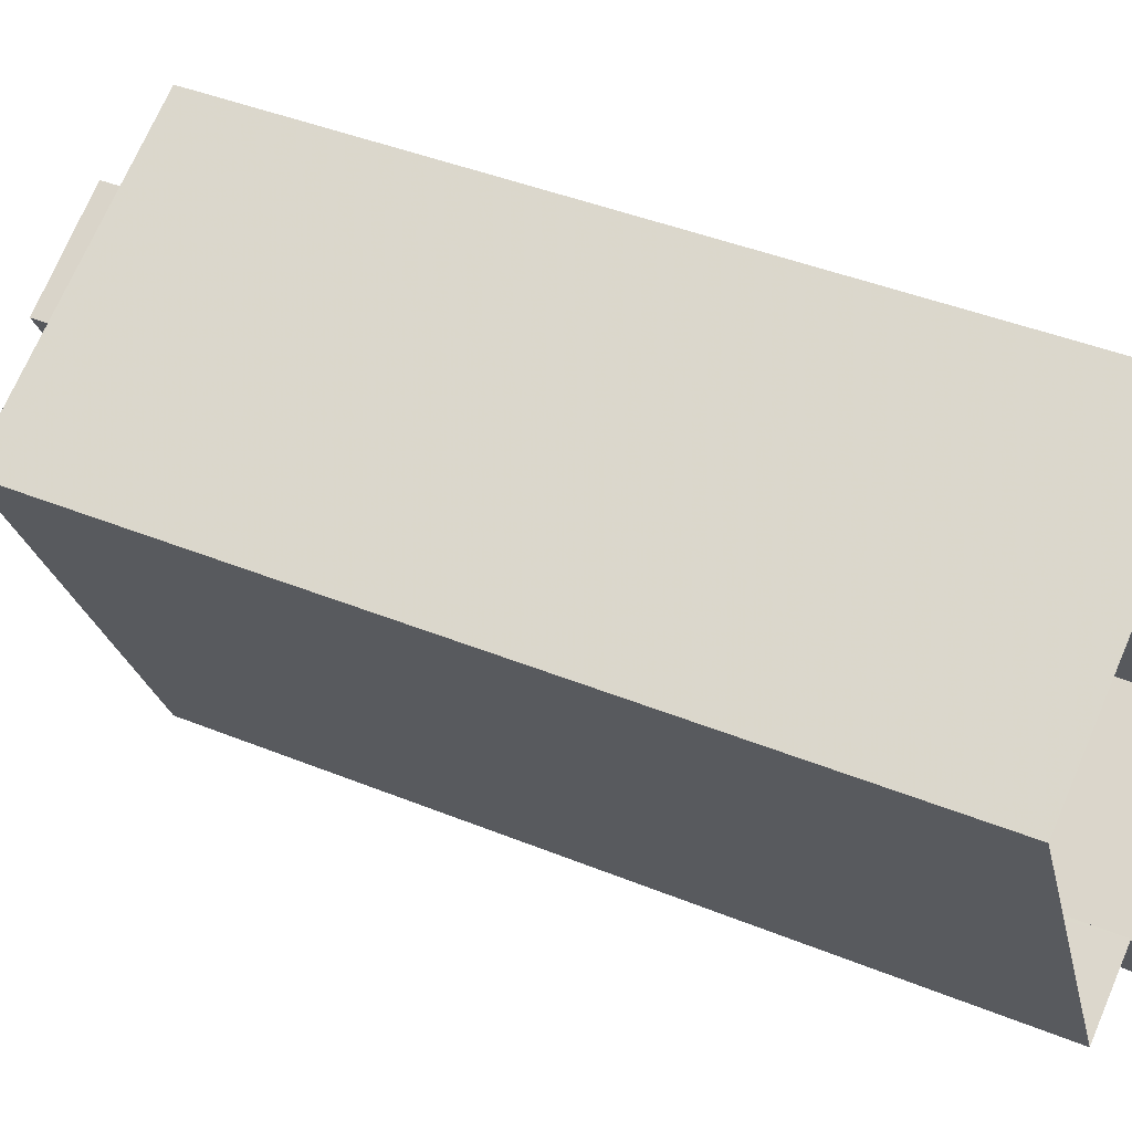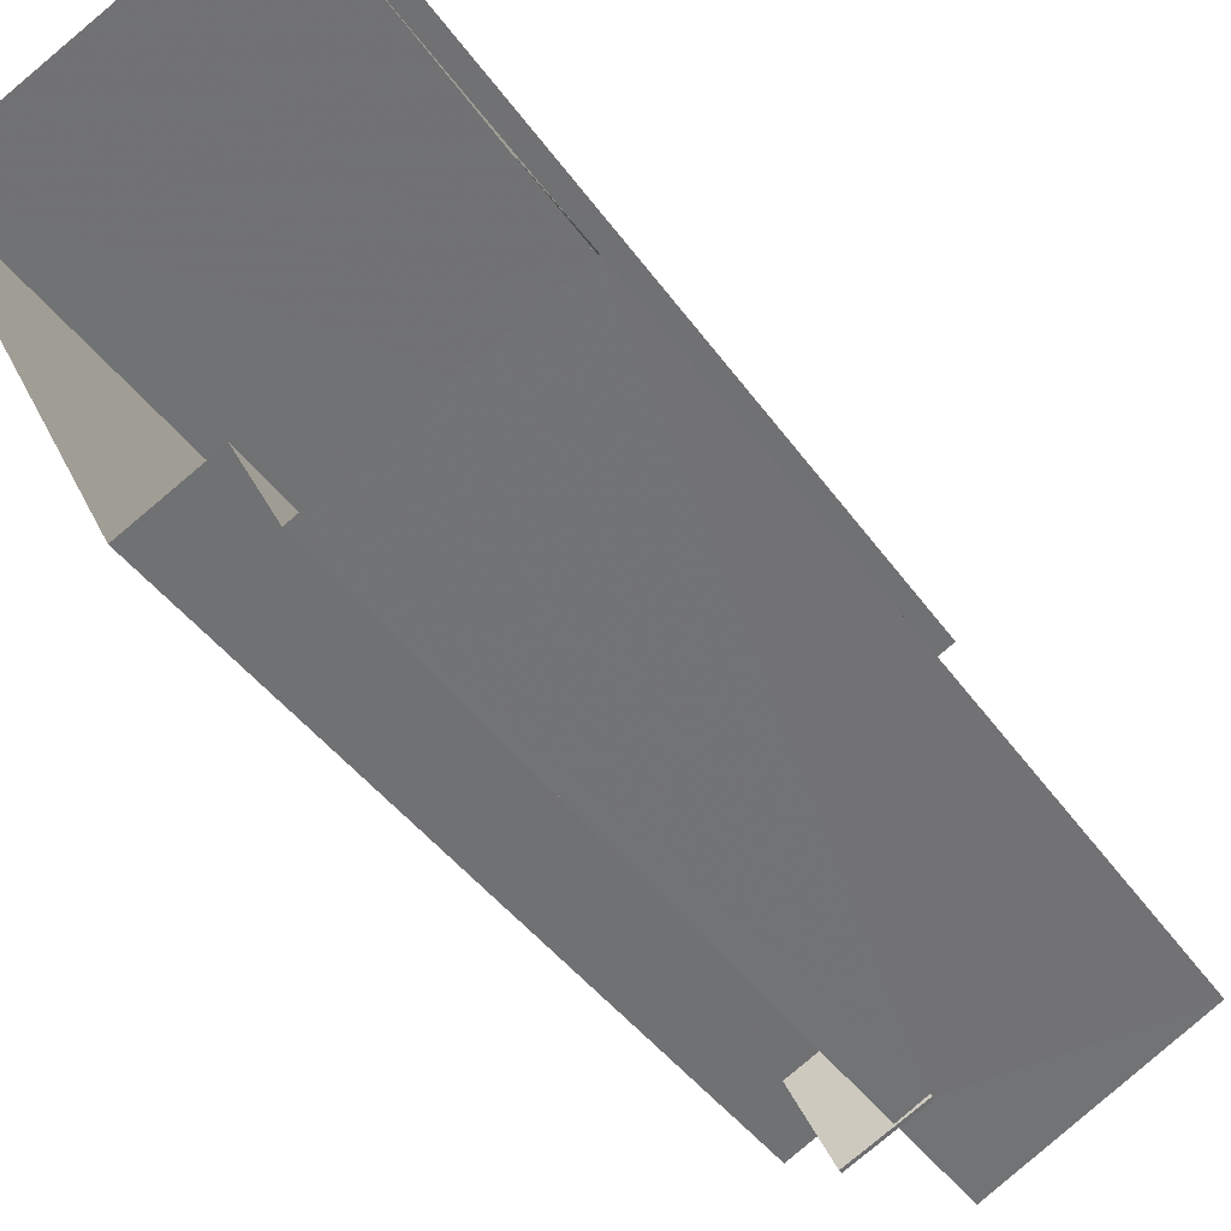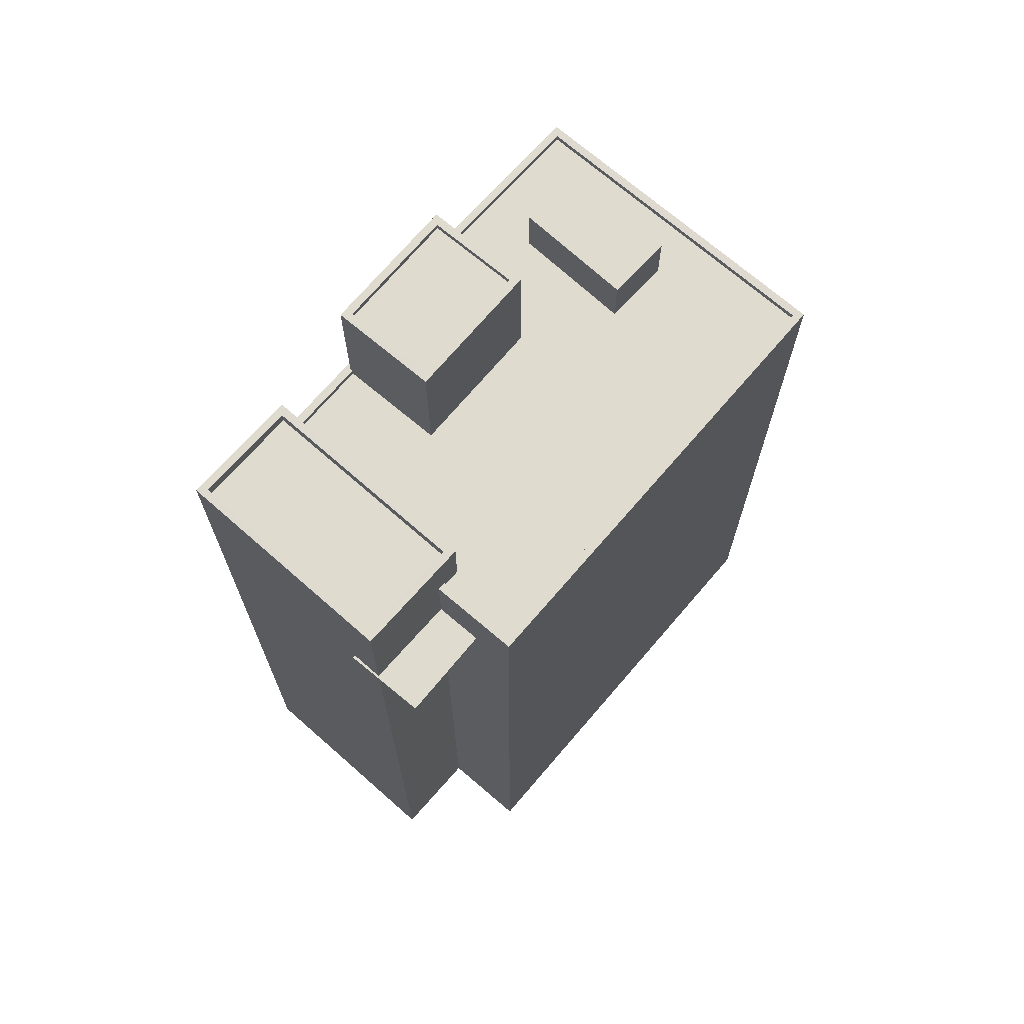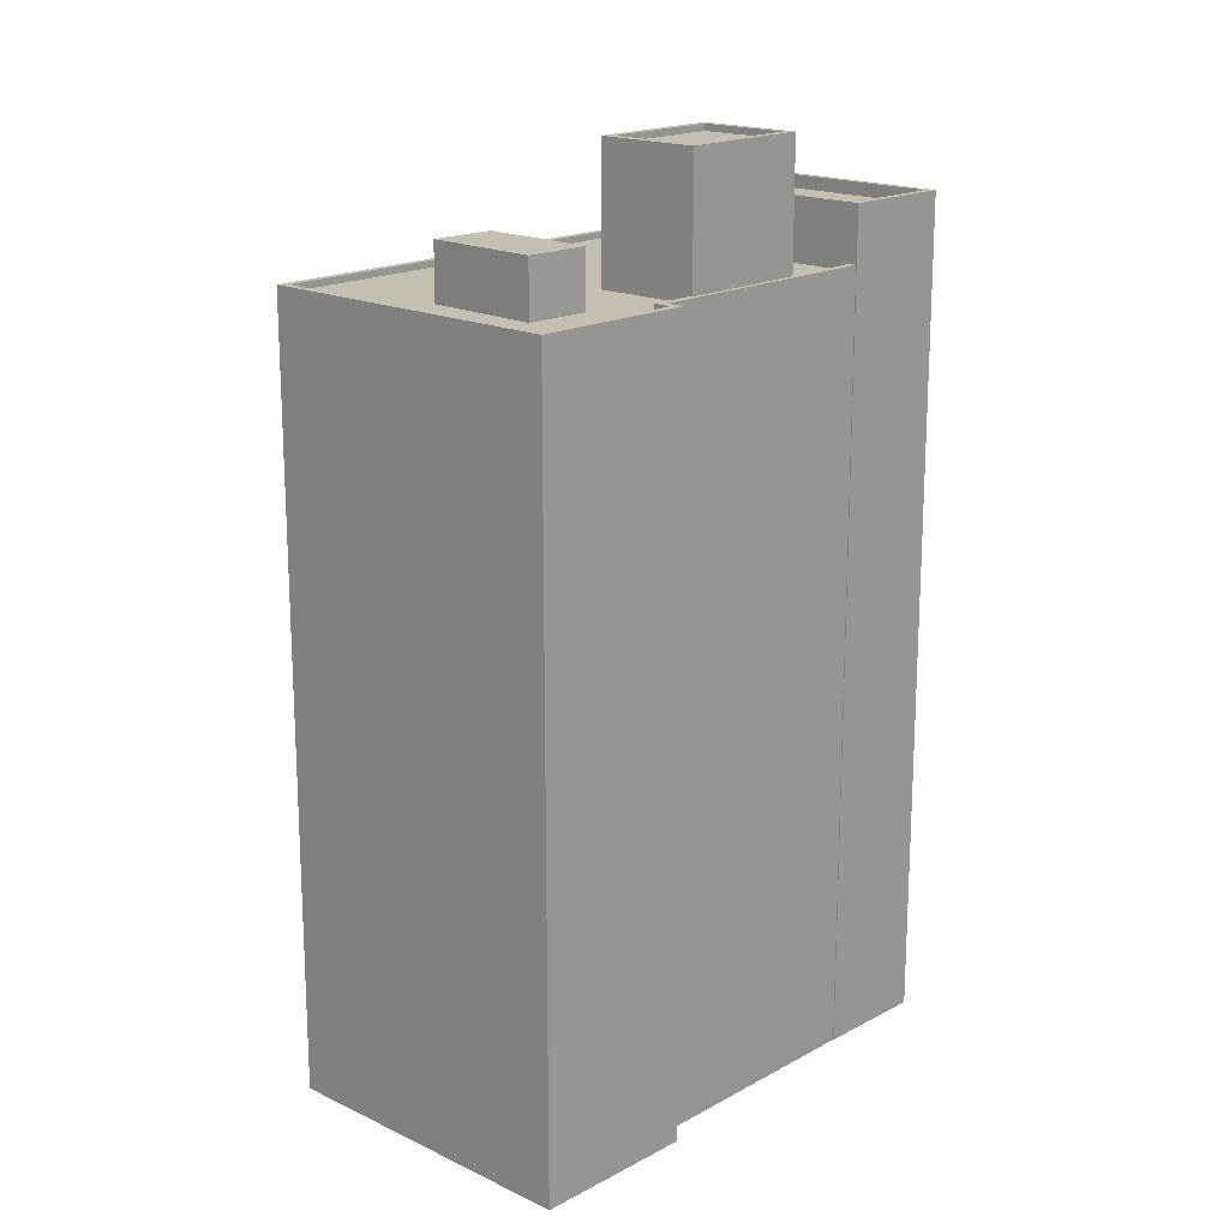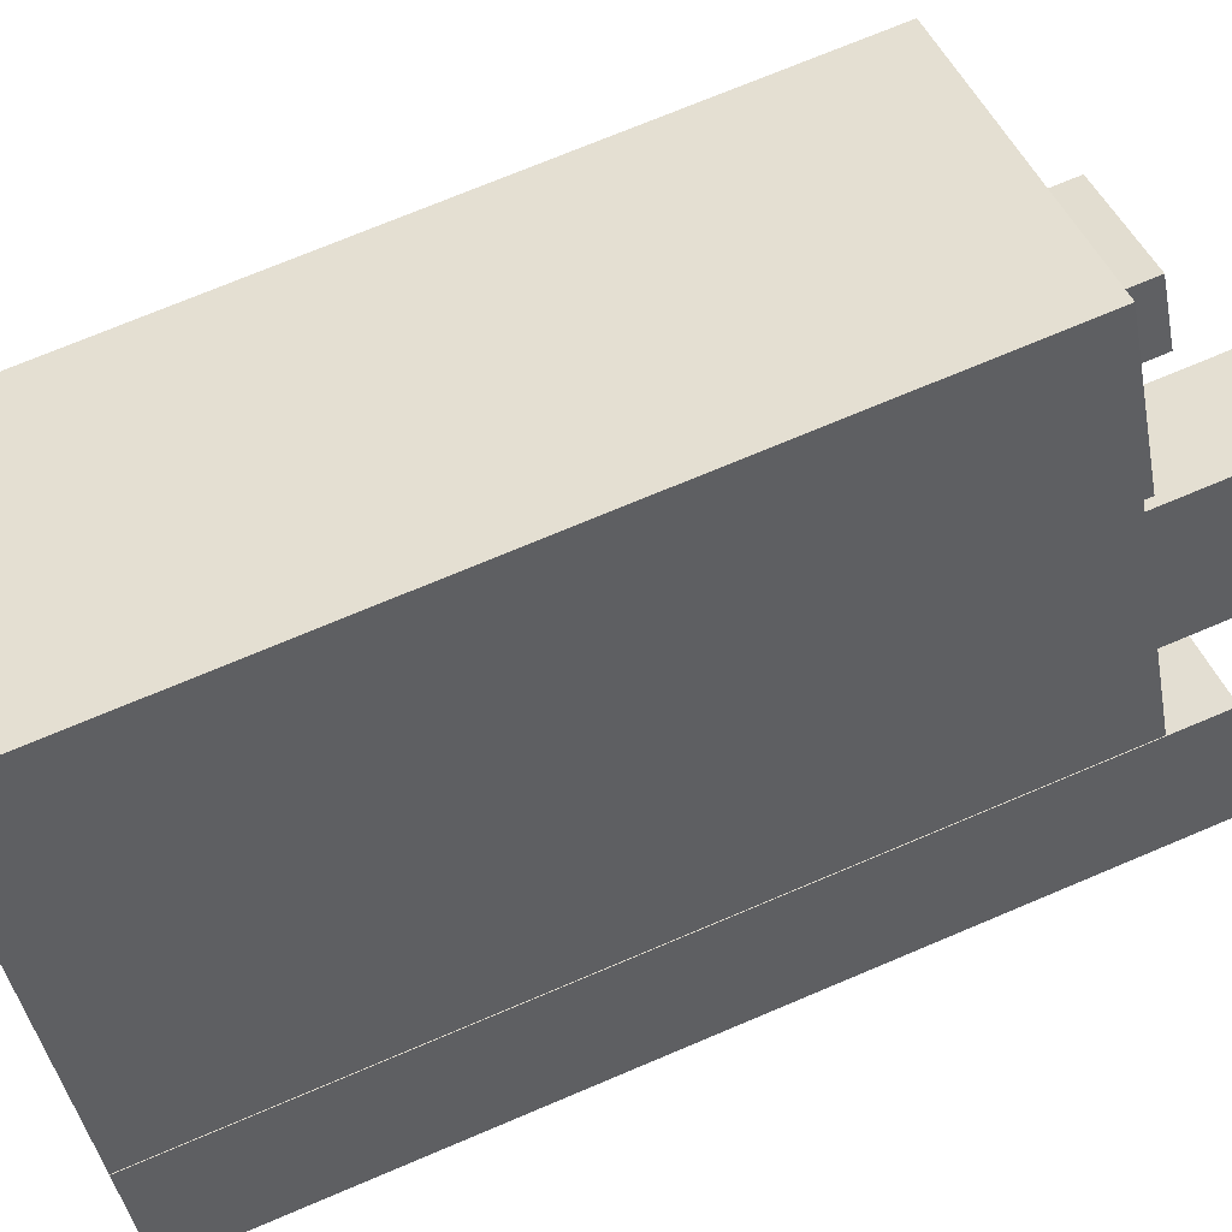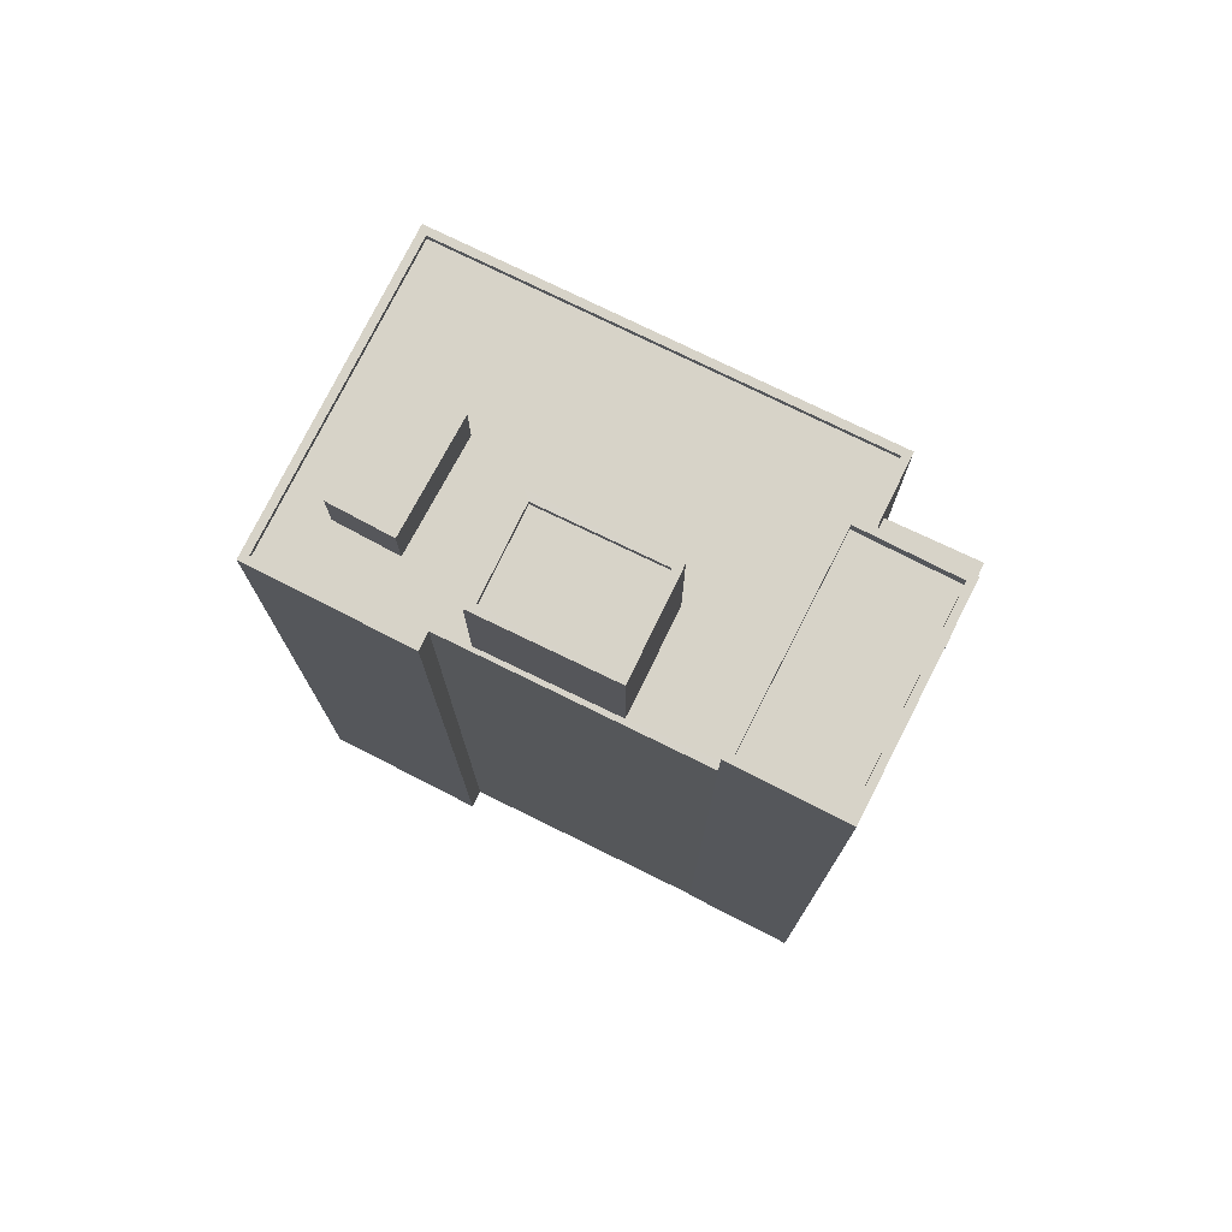
<metadata>
{"format":"obj","ext":"obj","renderer":"f3d","projection":"perspective","resolution":1024,"background":"white","views":[{"elev":41.1,"azim":116.5,"up":"+Y"},{"elev":-39.2,"azim":-149.3,"up":"+Y"},{"elev":70.5,"azim":13.7,"up":"+Z"},{"elev":17.7,"azim":-164.1,"up":"+Z"},{"elev":72.6,"azim":-112.9,"up":"+Y"},{"elev":76.5,"azim":-90.7,"up":"+Z"}]}
</metadata>
<code>
v -1.173e+04 -3.422e+04 37.56
v -1.173e+04 -3.422e+04 37.56
v -1.172e+04 -3.42e+04 37.56
v -1.173e+04 -3.42e+04 37.56
v -1.173e+04 -3.42e+04 37.56
v -1.173e+04 -3.42e+04 37.56
v -1.173e+04 -3.422e+04 37.56
v -1.174e+04 -3.421e+04 37.56
v -1.174e+04 -3.421e+04 37.56
v -1.174e+04 -3.421e+04 37.56
v -1.173e+04 -3.422e+04 64.81
v -1.173e+04 -3.422e+04 64.81
v -1.173e+04 -3.422e+04 64.81
v -1.173e+04 -3.422e+04 64.81
v -1.173e+04 -3.422e+04 64.81
v -1.173e+04 -3.422e+04 64.81
v -1.173e+04 -3.422e+04 64.96
v -1.173e+04 -3.422e+04 64.96
v -1.173e+04 -3.422e+04 64.96
v -1.173e+04 -3.422e+04 64.96
v -1.173e+04 -3.422e+04 64.96
v -1.173e+04 -3.422e+04 64.96
v -1.173e+04 -3.42e+04 67.22
v -1.173e+04 -3.42e+04 67.22
v -1.173e+04 -3.42e+04 67.22
v -1.173e+04 -3.42e+04 67.22
v -1.173e+04 -3.42e+04 67.22
v -1.173e+04 -3.42e+04 67.22
v -1.173e+04 -3.42e+04 67.22
v -1.173e+04 -3.422e+04 67.22
v -1.173e+04 -3.422e+04 67.22
v -1.173e+04 -3.421e+04 67.22
v -1.174e+04 -3.421e+04 67.22
v -1.173e+04 -3.421e+04 67.22
v -1.173e+04 -3.421e+04 67.22
v -1.173e+04 -3.42e+04 67.22
v -1.172e+04 -3.42e+04 67.22
v -1.172e+04 -3.42e+04 67.22
v -1.172e+04 -3.42e+04 67.22
v -1.173e+04 -3.421e+04 67.22
v -1.173e+04 -3.422e+04 67.47
v -1.173e+04 -3.422e+04 67.47
v -1.173e+04 -3.422e+04 67.47
v -1.173e+04 -3.422e+04 67.47
v -1.172e+04 -3.42e+04 67.47
v -1.172e+04 -3.42e+04 67.47
v -1.173e+04 -3.42e+04 67.47
v -1.173e+04 -3.42e+04 67.47
v -1.173e+04 -3.42e+04 67.47
v -1.173e+04 -3.42e+04 67.47
v -1.173e+04 -3.42e+04 67.47
v -1.173e+04 -3.42e+04 67.47
v -1.173e+04 -3.42e+04 67.47
v -1.174e+04 -3.421e+04 67.47
v -1.174e+04 -3.421e+04 67.47
v -1.173e+04 -3.421e+04 67.47
v -1.173e+04 -3.421e+04 67.47
v -1.173e+04 -3.42e+04 67.47
v -1.174e+04 -3.421e+04 69.61
v -1.173e+04 -3.421e+04 69.61
v -1.173e+04 -3.421e+04 69.61
v -1.174e+04 -3.421e+04 69.61
v -1.174e+04 -3.421e+04 69.11
v -1.173e+04 -3.422e+04 69.11
v -1.173e+04 -3.421e+04 69.11
v -1.174e+04 -3.421e+04 69.11
v -1.174e+04 -3.421e+04 69.61
v -1.174e+04 -3.421e+04 69.61
v -1.173e+04 -3.422e+04 69.61
v -1.173e+04 -3.422e+04 69.61
v -1.173e+04 -3.421e+04 72.07
v -1.173e+04 -3.42e+04 72.07
v -1.173e+04 -3.421e+04 72.07
v -1.173e+04 -3.421e+04 72.07
v -1.173e+04 -3.42e+04 72.32
v -1.173e+04 -3.42e+04 72.32
v -1.173e+04 -3.421e+04 72.32
v -1.173e+04 -3.421e+04 72.32
v -1.173e+04 -3.421e+04 72.32
v -1.173e+04 -3.421e+04 72.32
v -1.173e+04 -3.421e+04 72.32
v -1.173e+04 -3.421e+04 72.32
v -1.173e+04 -3.42e+04 69.34
v -1.173e+04 -3.42e+04 69.34
v -1.172e+04 -3.42e+04 69.34
v -1.172e+04 -3.42e+04 69.34
f 1 2 3
f 4 3 5
f 4 5 6
f 2 7 8
f 9 10 8
f 5 2 10
f 3 2 5
f 10 2 8
f 11 12 13
f 11 13 14
f 13 15 14
f 13 16 15
f 17 18 19
f 18 20 19
f 21 17 19
f 22 21 19
f 23 24 25
f 26 25 27
f 28 26 27
f 28 27 29
f 25 24 27
f 30 31 32
f 33 32 34
f 35 33 34
f 28 29 36
f 37 31 38
f 36 39 38
f 27 24 40
f 34 32 40
f 27 40 37
f 39 37 38
f 36 29 39
f 32 31 37
f 40 32 37
f 41 42 43
f 41 44 42
f 45 46 41
f 43 45 41
f 46 45 47
f 48 46 47
f 49 48 47
f 50 49 47
f 51 49 52
f 52 53 51
f 54 55 56
f 54 56 52
f 50 52 49
f 56 55 57
f 58 53 52
f 56 58 52
f 59 60 61
f 59 62 60
f 63 64 65
f 63 66 64
f 59 67 68
f 69 61 60
f 70 61 69
f 70 68 67
f 59 68 62
f 68 70 69
f 71 72 73
f 74 71 73
f 75 76 77
f 78 75 77
f 75 79 76
f 77 80 81
f 78 77 81
f 81 80 79
f 82 79 75
f 81 79 82
f 83 84 85
f 86 83 85
f 15 17 14
f 15 18 17
f 14 17 21
f 11 14 21
f 12 11 21
f 22 12 21
f 18 43 42
f 43 15 1
f 1 15 2
f 42 20 18
f 2 15 16
f 43 18 15
f 54 52 5
f 10 54 5
f 50 6 5
f 52 50 5
f 50 4 6
f 50 47 4
f 47 3 4
f 47 45 3
f 43 1 3
f 45 43 3
f 30 41 31
f 30 44 41
f 23 25 51
f 53 23 51
f 33 35 57
f 55 33 57
f 49 25 26
f 49 51 25
f 36 48 28
f 28 49 26
f 28 48 49
f 48 36 38
f 46 48 38
f 41 38 31
f 41 46 38
f 55 61 32
f 61 55 59
f 59 54 9
f 32 33 55
f 9 54 10
f 55 54 59
f 2 13 7
f 2 16 13
f 12 8 7
f 8 12 67
f 67 22 70
f 7 13 12
f 70 22 19
f 12 22 67
f 67 59 9
f 8 67 9
f 42 19 20
f 19 42 70
f 32 61 44
f 30 32 44
f 61 70 42
f 61 42 44
f 63 68 66
f 63 62 68
f 62 63 65
f 60 62 65
f 69 60 65
f 64 69 65
f 68 64 66
f 68 69 64
f 40 24 79
f 24 23 53
f 79 24 76
f 76 53 58
f 76 24 53
f 78 74 73
f 78 81 74
f 78 73 72
f 75 78 72
f 75 72 71
f 82 75 71
f 81 71 74
f 81 82 71
f 58 77 76
f 58 56 77
f 80 40 79
f 80 34 40
f 35 34 57
f 56 57 77
f 77 57 80
f 57 34 80
f 39 85 37
f 39 86 85
f 37 84 27
f 37 85 84
f 84 83 29
f 27 84 29
f 83 86 39
f 29 83 39

</code>
